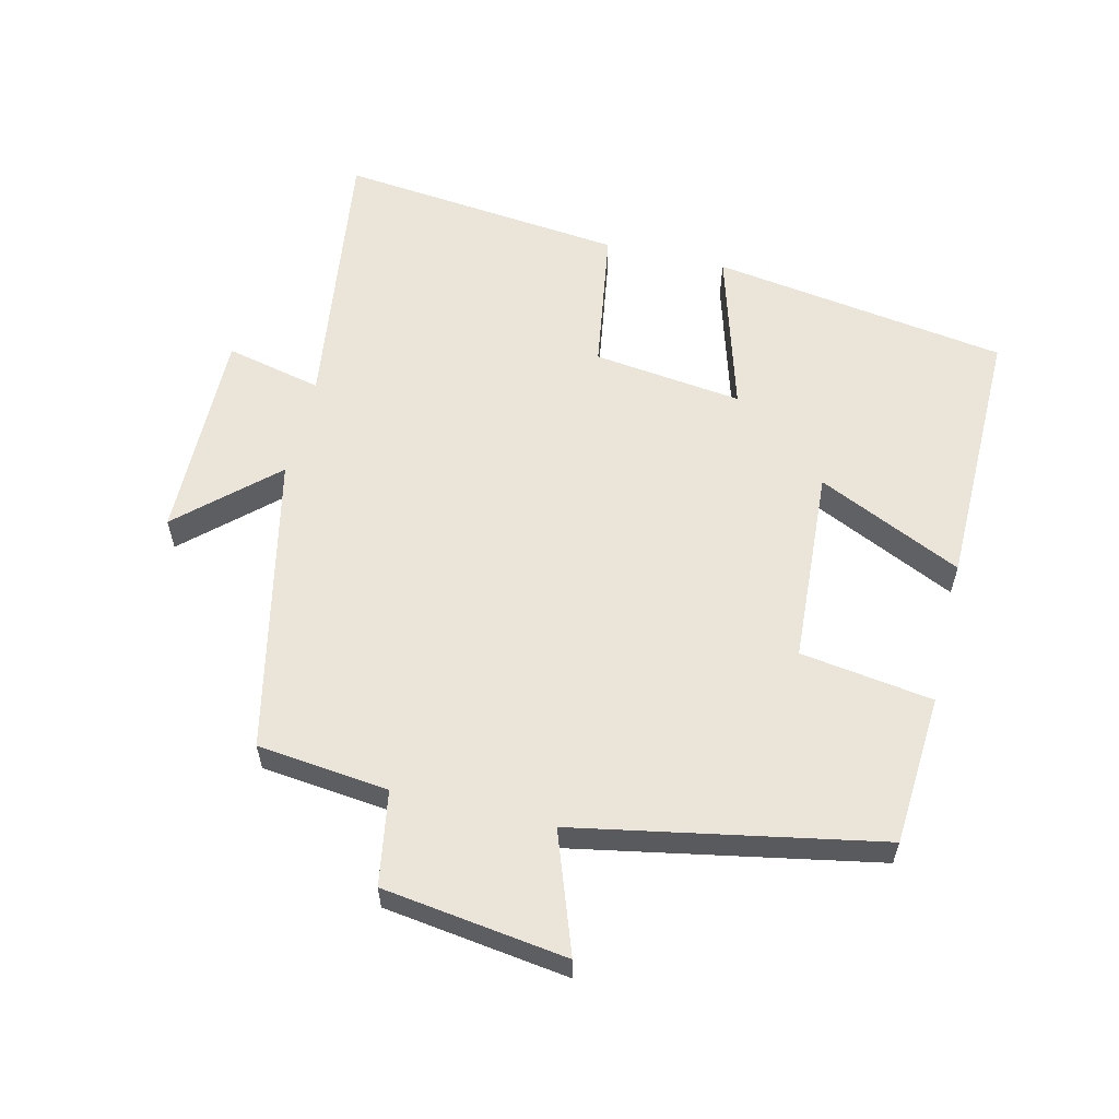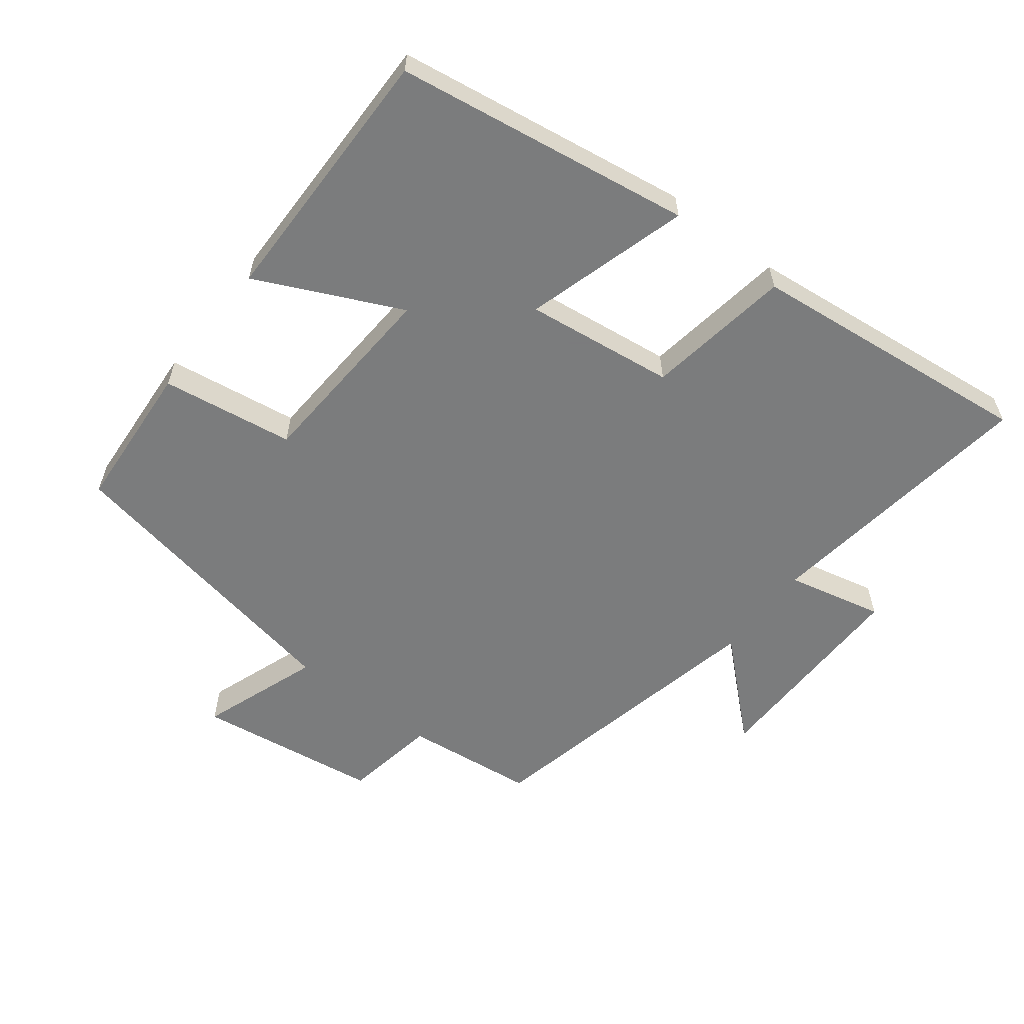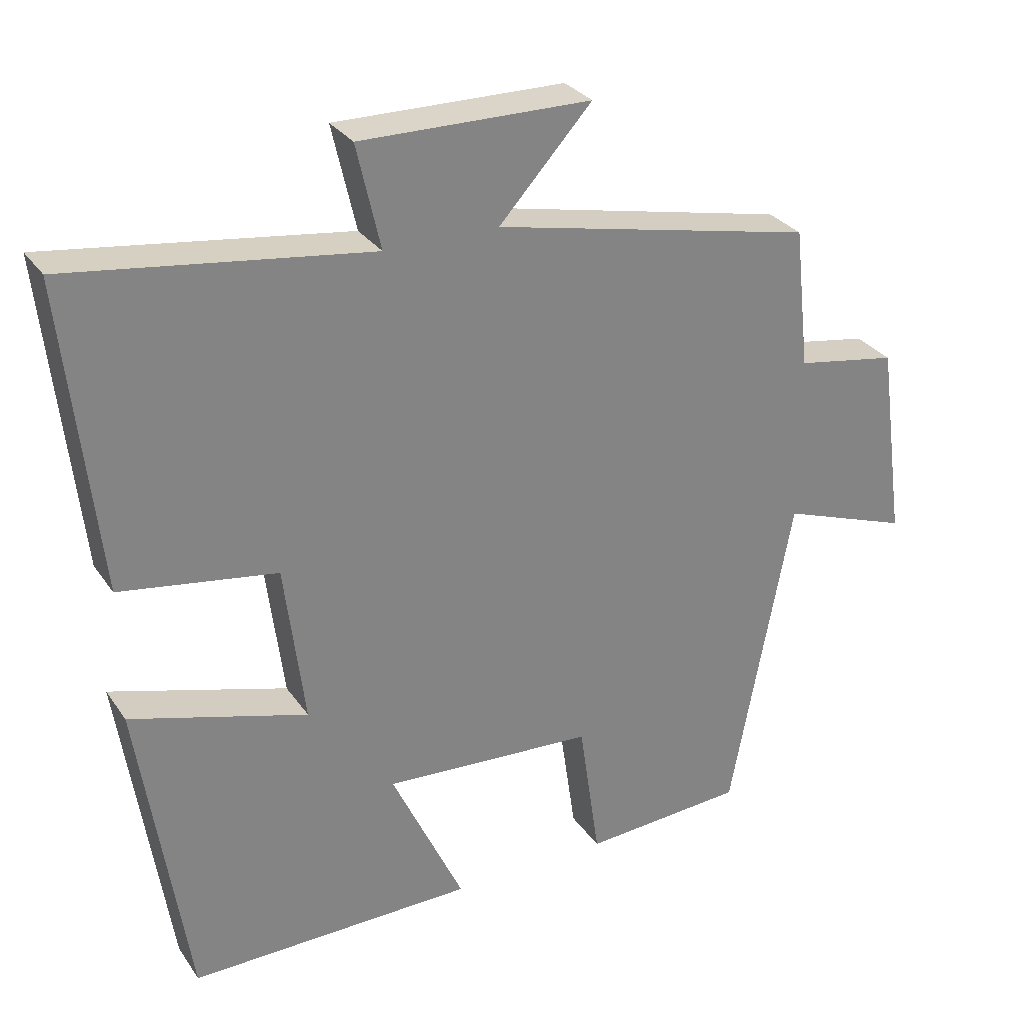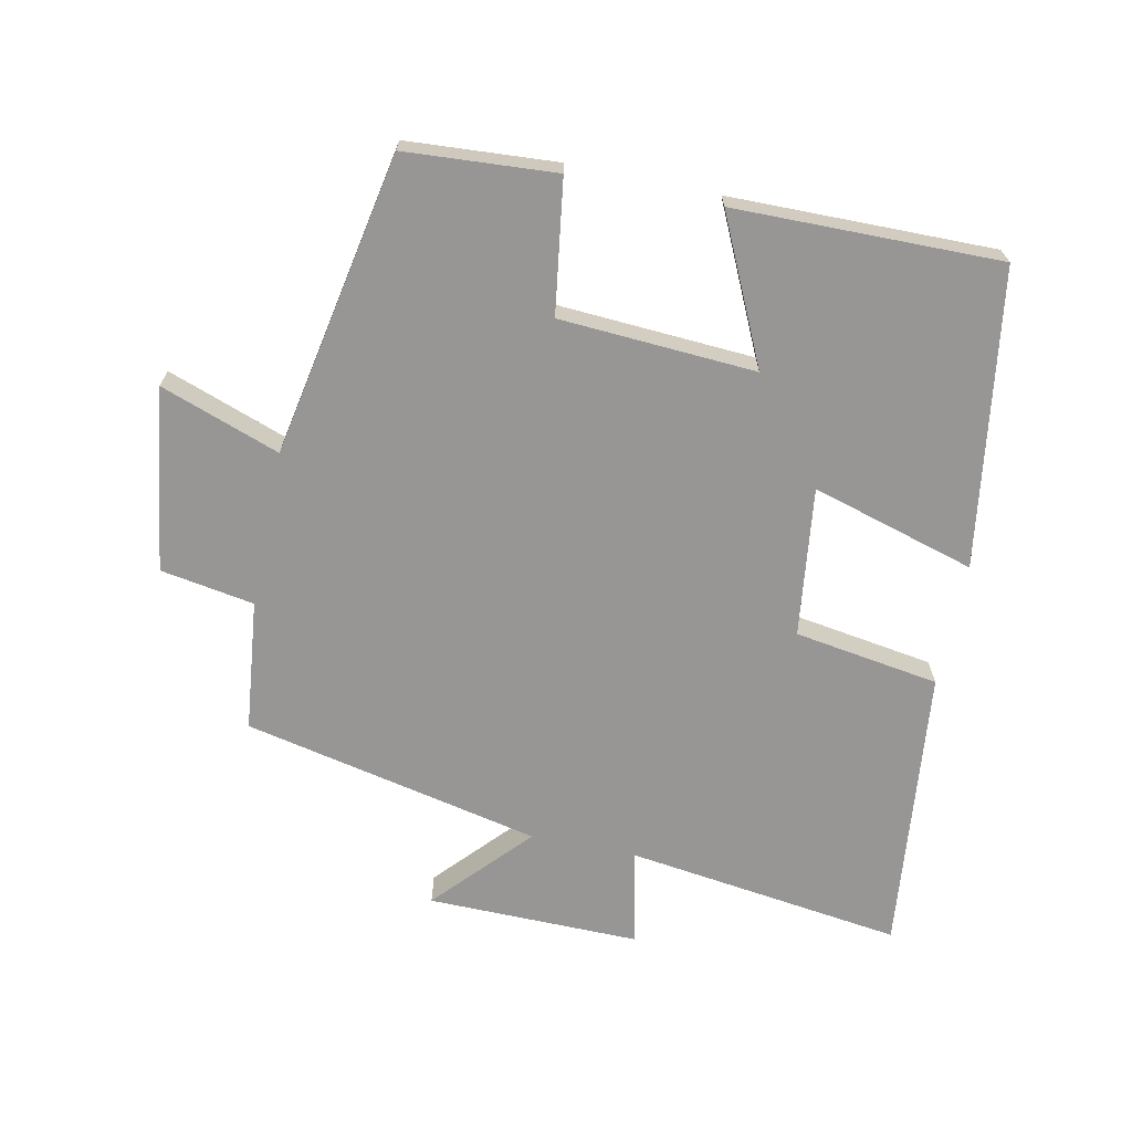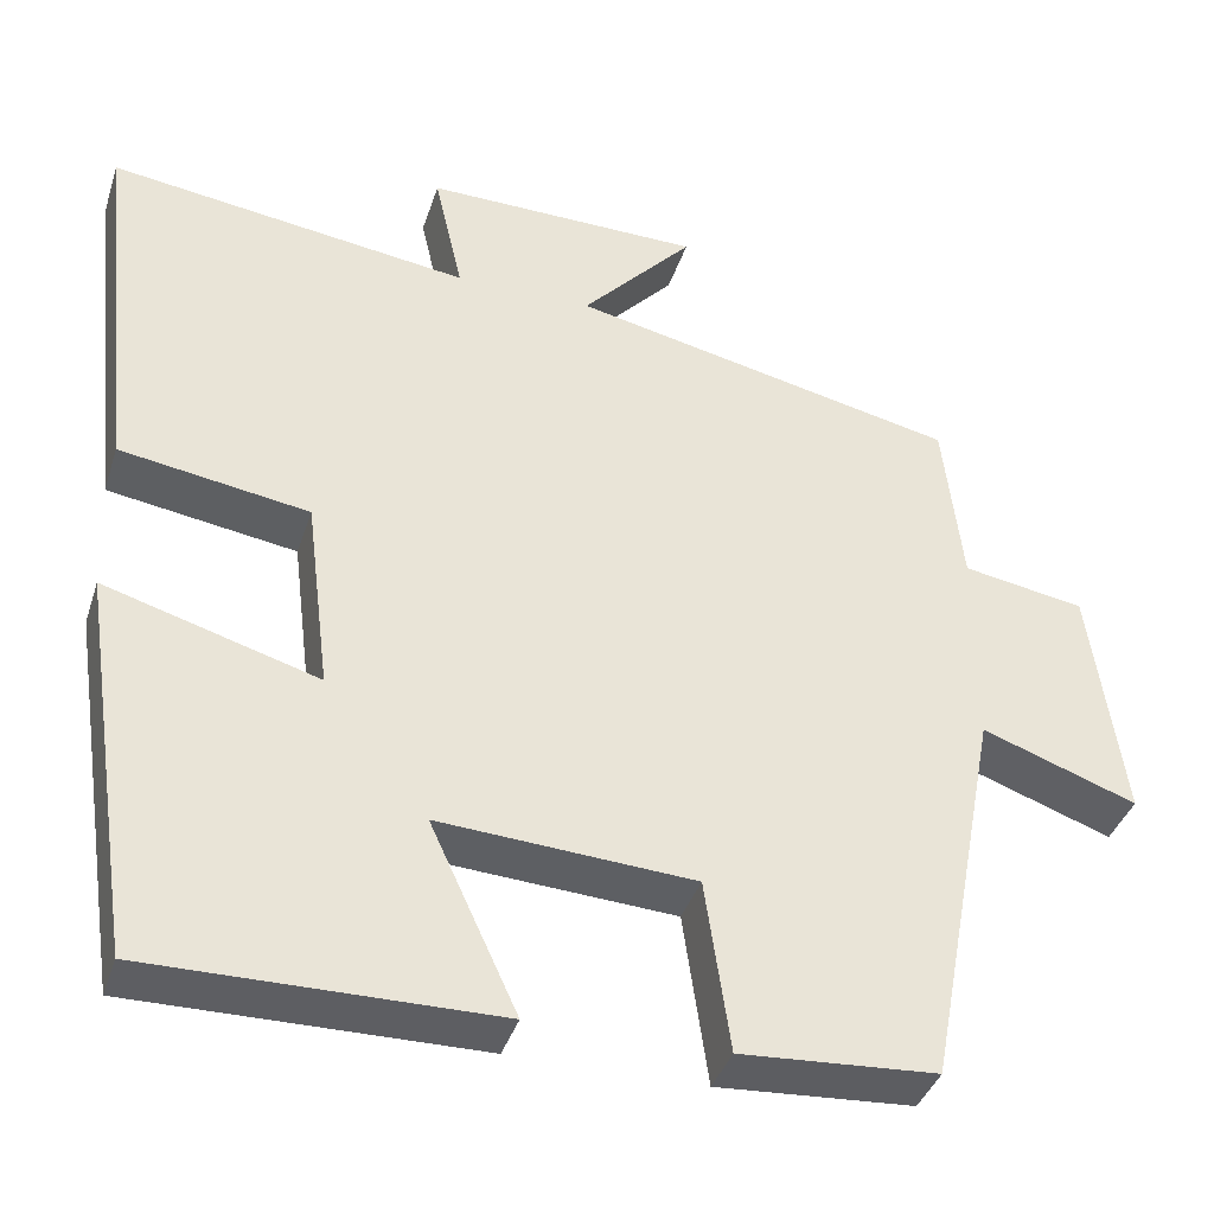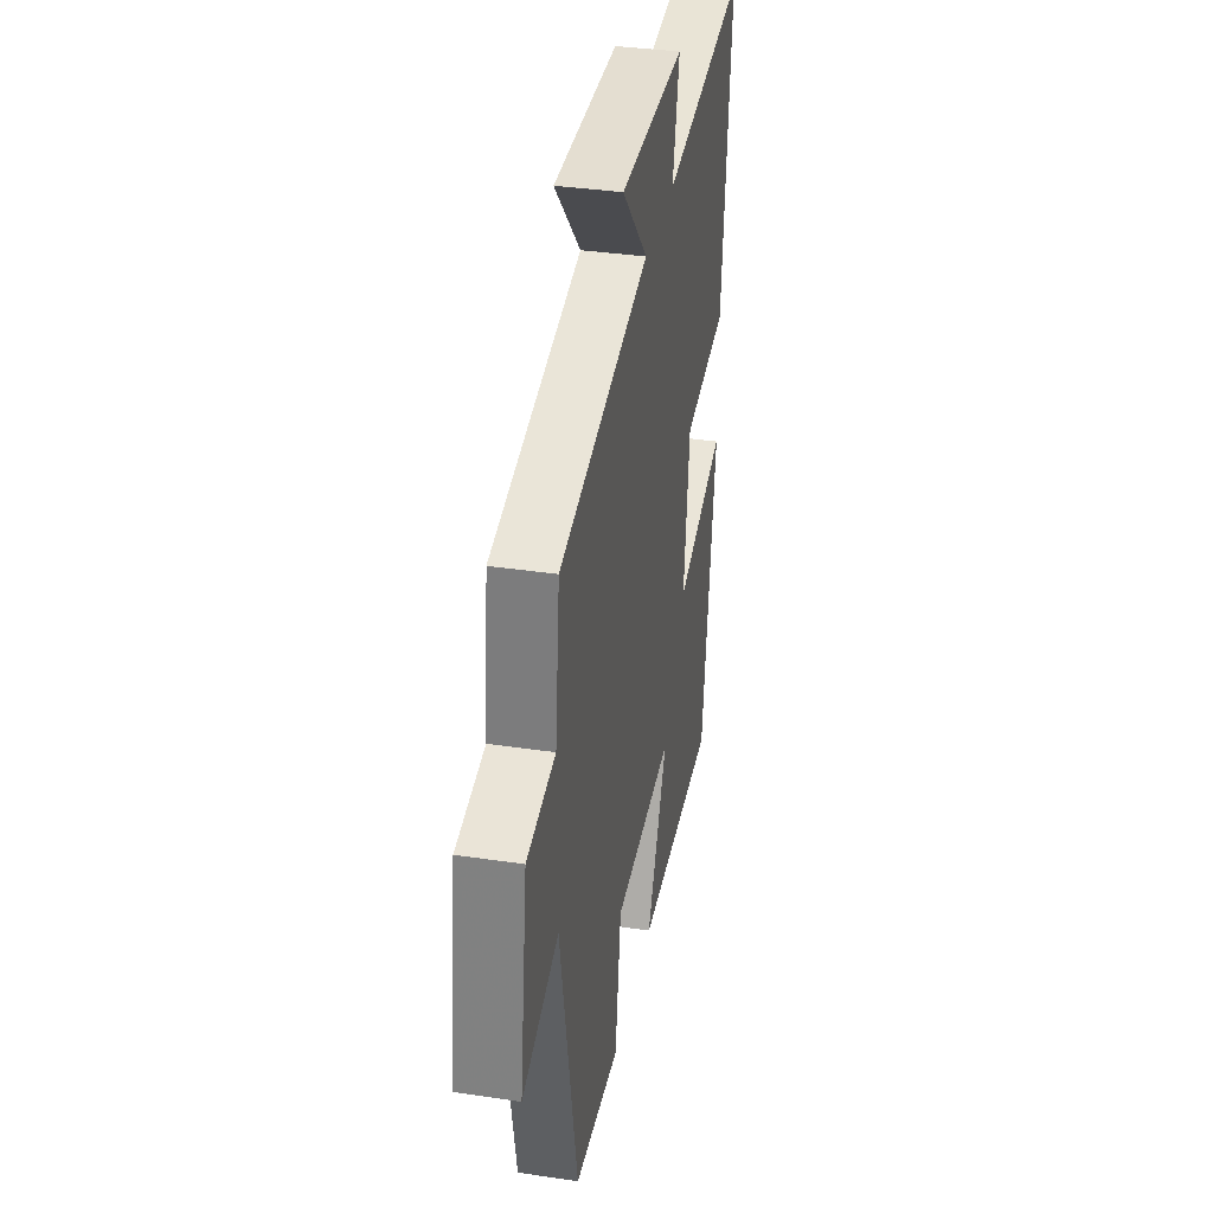
<metadata>
{"format":"obj","ext":"obj","renderer":"f3d","projection":"perspective","resolution":1024,"background":"white","views":[{"elev":58.8,"azim":103.5,"up":"+Y"},{"elev":-58.6,"azim":-127.6,"up":"+Y"},{"elev":29.6,"azim":-28.0,"up":"+Z"},{"elev":-67.8,"azim":168.3,"up":"+Y"},{"elev":-38.8,"azim":-17.3,"up":"+Z"},{"elev":35.7,"azim":101.1,"up":"+Z"}]}
</metadata>
<code>
v 0.414 0.07 -0.485
v 0.188 0.07 -0.5
v 0.159 0.07 -0.301
v -0.135 0.07 -0.283
v -0.034 0.07 -0.5
v -0.433 0.07 -0.504
v -0.5 0.07 -0.059
v -0.254 0.07 -0.131
v -0.282 0.07 0.093
v -0.5 0.07 0.127
v -0.546 0.07 0.557
v -0.128 0.07 0.5
v -0.161 0.07 0.645
v 0.159 0.07 0.641
v 0.03 0.07 0.5
v 0.478 0.07 0.403
v 0.5 0.07 0.206
v 0.641 0.07 0.182
v 0.679 0.07 -0.094
v 0.5 0.07 -0.03
v 0.414 0 -0.485
v 0.188 0 -0.5
v 0.159 0 -0.301
v -0.135 0 -0.283
v -0.034 0 -0.5
v -0.433 0 -0.504
v -0.5 0 -0.059
v -0.254 0 -0.131
v -0.282 0 0.093
v -0.5 0 0.127
v -0.546 0 0.557
v -0.128 0 0.5
v -0.161 0 0.645
v 0.159 0 0.641
v 0.03 0 0.5
v 0.478 0 0.403
v 0.5 0 0.206
v 0.641 0 0.182
v 0.679 0 -0.094
v 0.5 0 -0.03
f 17 18 19 20
f 17 20 1
f 16 17 1
f 15 16 1
f 12 13 14 15
f 12 15 1
f 9 10 11 12
f 8 9 12
f 6 7 8
f 5 6 8
f 4 5 8
f 3 4 8 12
f 1 2 3
f 1 3 12
f 40 39 38 37
f 21 40 37
f 21 37 36
f 21 36 35
f 35 34 33 32
f 21 35 32
f 32 31 30 29
f 32 29 28
f 28 27 26
f 28 26 25
f 28 25 24
f 32 28 24 23
f 23 22 21
f 32 23 21
f 1 21 22 2
f 2 22 23 3
f 3 23 24 4
f 4 24 25 5
f 5 25 26 6
f 6 26 27 7
f 7 27 28 8
f 8 28 29 9
f 9 29 30 10
f 10 30 31 11
f 11 31 32 12
f 12 32 33 13
f 13 33 34 14
f 14 34 35 15
f 15 35 36 16
f 16 36 37 17
f 17 37 38 18
f 18 38 39 19
f 19 39 40 20
f 20 40 21 1

</code>
